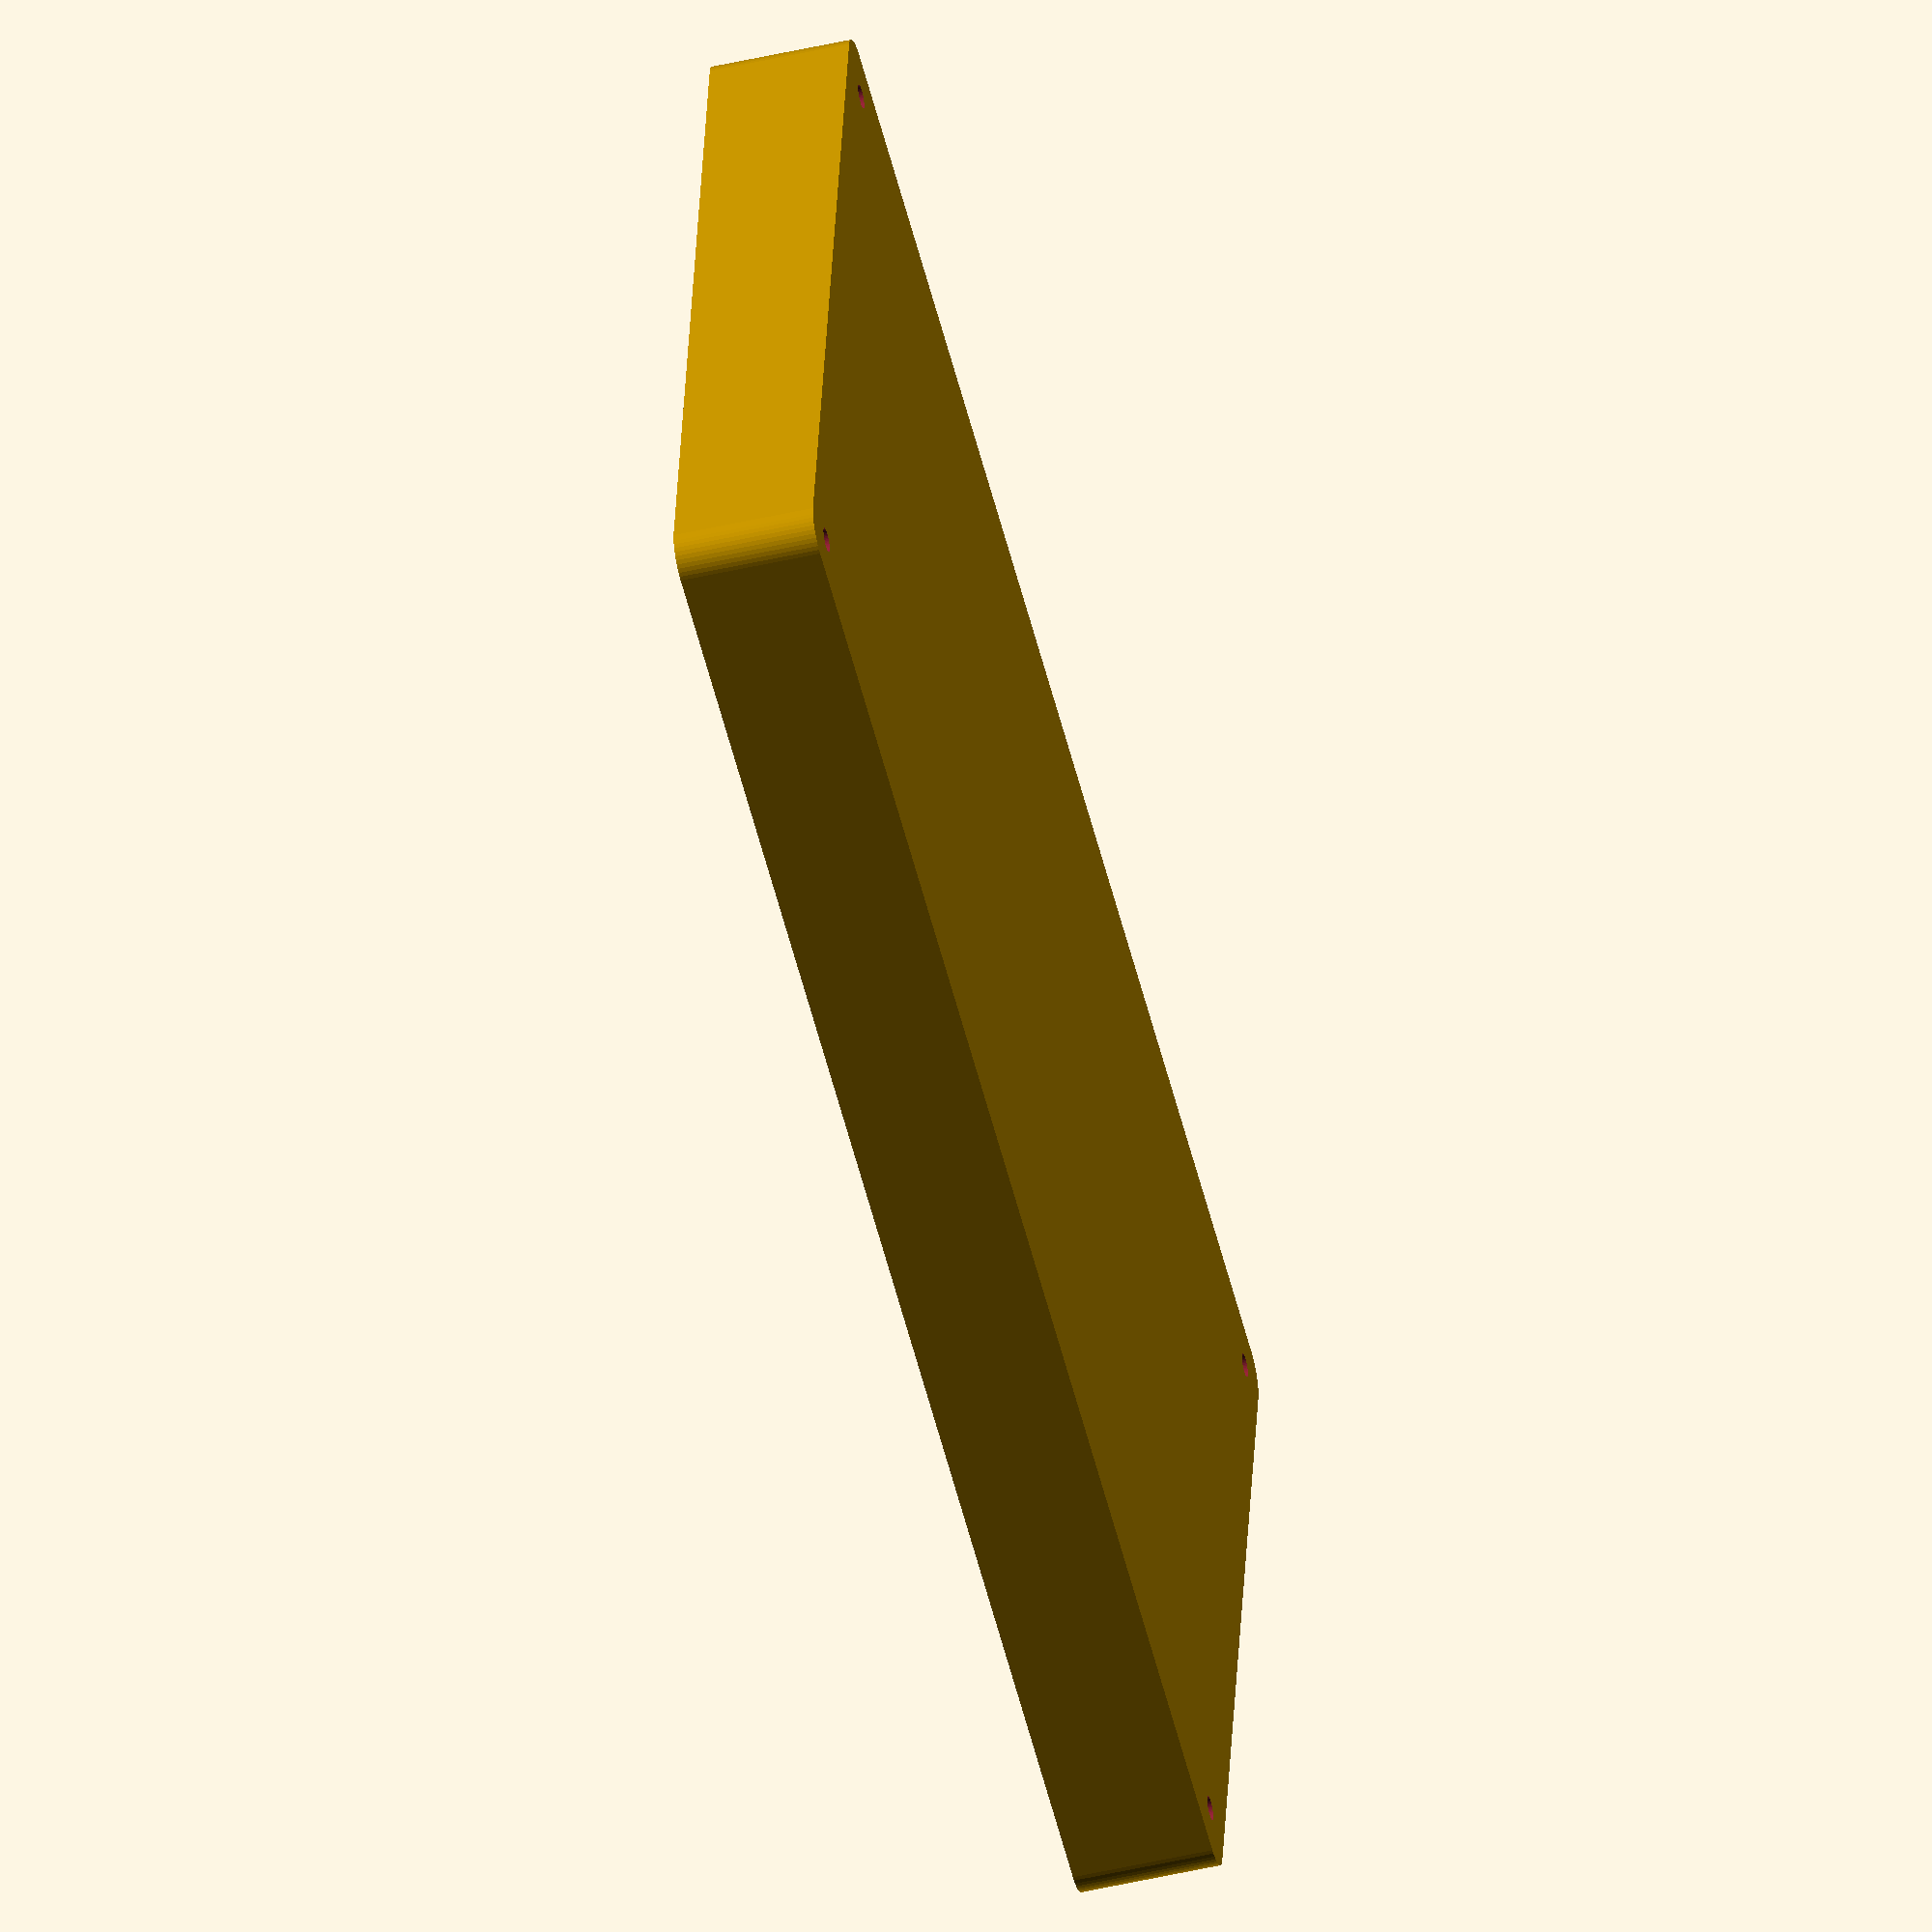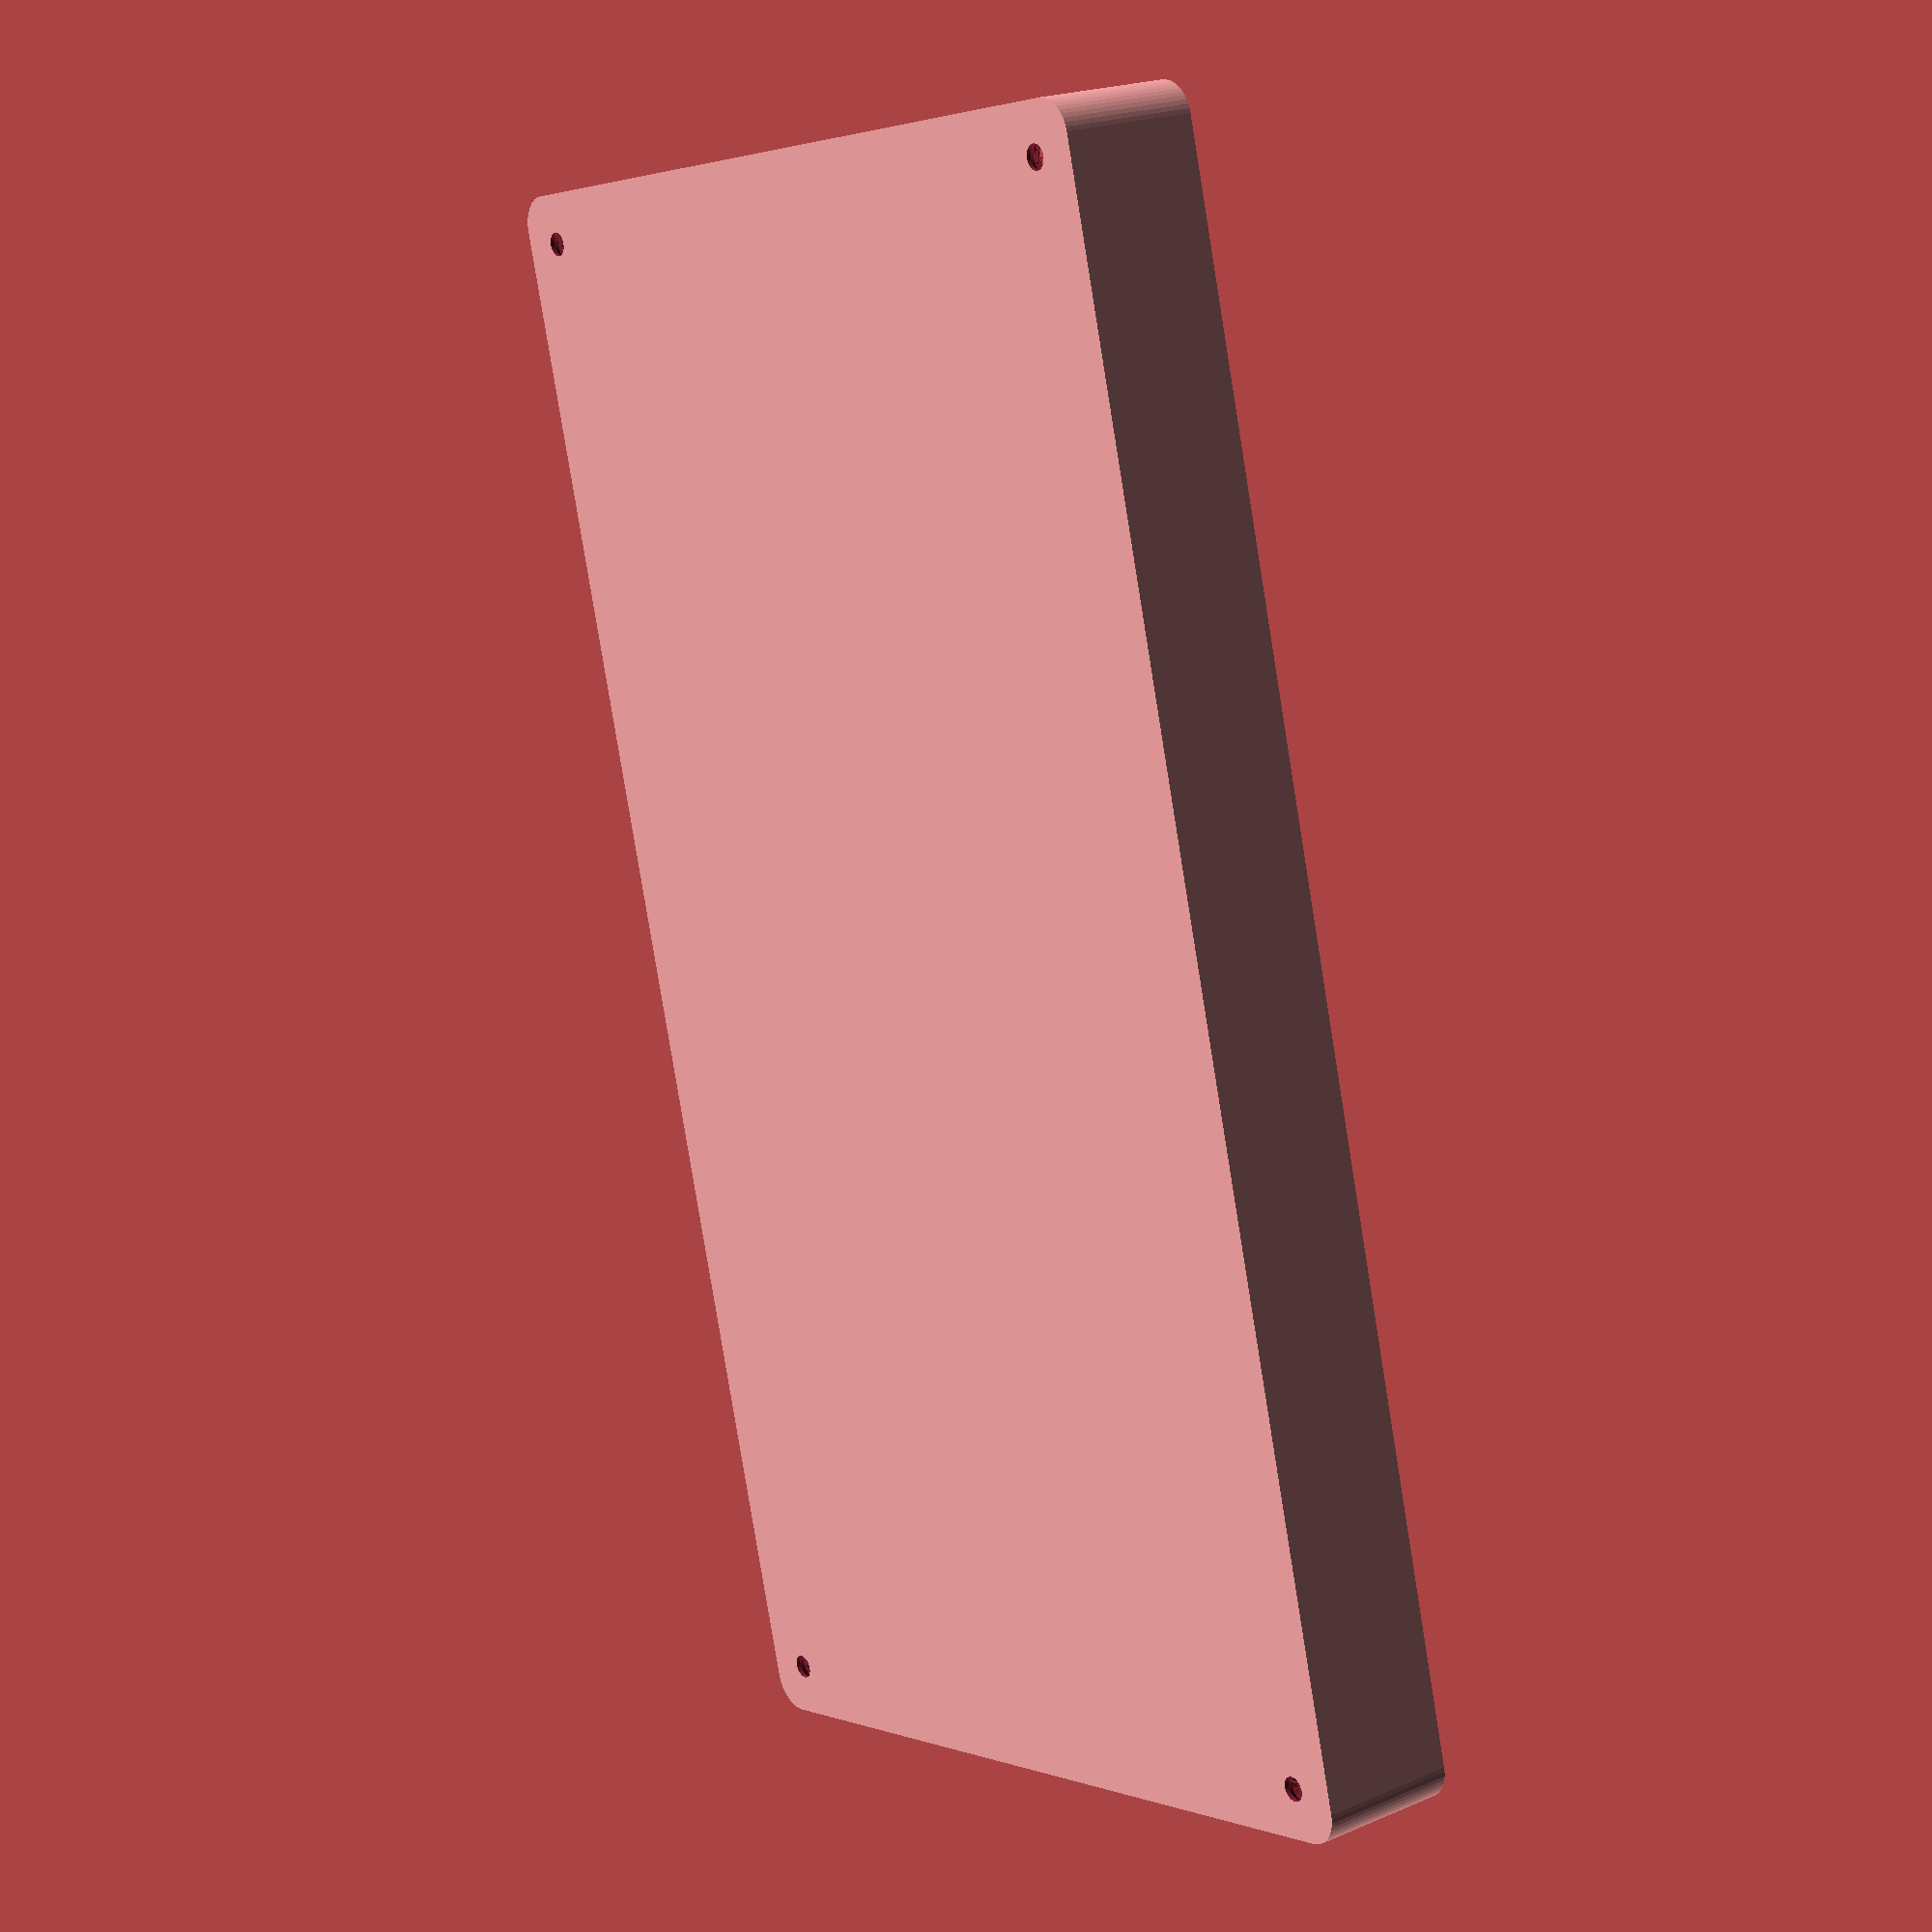
<openscad>
$fn = 50;


difference() {
	union() {
		hull() {
			translate(v = [-62.5000000000, 115.0000000000, 0]) {
				cylinder(h = 21, r = 5);
			}
			translate(v = [62.5000000000, 115.0000000000, 0]) {
				cylinder(h = 21, r = 5);
			}
			translate(v = [-62.5000000000, -115.0000000000, 0]) {
				cylinder(h = 21, r = 5);
			}
			translate(v = [62.5000000000, -115.0000000000, 0]) {
				cylinder(h = 21, r = 5);
			}
		}
	}
	union() {
		translate(v = [-60.0000000000, -112.5000000000, 2]) {
			rotate(a = [0, 0, 0]) {
				difference() {
					union() {
						translate(v = [0, 0, -6.0000000000]) {
							cylinder(h = 6, r = 1.5000000000);
						}
						translate(v = [0, 0, -6.0000000000]) {
							cylinder(h = 6, r = 1.8000000000);
						}
						translate(v = [0, 0, -1.7000000000]) {
							cylinder(h = 1.7000000000, r1 = 1.5000000000, r2 = 2.9000000000);
						}
						cylinder(h = 50, r = 2.9000000000);
						translate(v = [0, 0, -6.0000000000]) {
							cylinder(h = 6, r = 1.5000000000);
						}
					}
					union();
				}
			}
		}
		translate(v = [60.0000000000, -112.5000000000, 2]) {
			rotate(a = [0, 0, 0]) {
				difference() {
					union() {
						translate(v = [0, 0, -6.0000000000]) {
							cylinder(h = 6, r = 1.5000000000);
						}
						translate(v = [0, 0, -6.0000000000]) {
							cylinder(h = 6, r = 1.8000000000);
						}
						translate(v = [0, 0, -1.7000000000]) {
							cylinder(h = 1.7000000000, r1 = 1.5000000000, r2 = 2.9000000000);
						}
						cylinder(h = 50, r = 2.9000000000);
						translate(v = [0, 0, -6.0000000000]) {
							cylinder(h = 6, r = 1.5000000000);
						}
					}
					union();
				}
			}
		}
		translate(v = [-60.0000000000, 112.5000000000, 2]) {
			rotate(a = [0, 0, 0]) {
				difference() {
					union() {
						translate(v = [0, 0, -6.0000000000]) {
							cylinder(h = 6, r = 1.5000000000);
						}
						translate(v = [0, 0, -6.0000000000]) {
							cylinder(h = 6, r = 1.8000000000);
						}
						translate(v = [0, 0, -1.7000000000]) {
							cylinder(h = 1.7000000000, r1 = 1.5000000000, r2 = 2.9000000000);
						}
						cylinder(h = 50, r = 2.9000000000);
						translate(v = [0, 0, -6.0000000000]) {
							cylinder(h = 6, r = 1.5000000000);
						}
					}
					union();
				}
			}
		}
		translate(v = [60.0000000000, 112.5000000000, 2]) {
			rotate(a = [0, 0, 0]) {
				difference() {
					union() {
						translate(v = [0, 0, -6.0000000000]) {
							cylinder(h = 6, r = 1.5000000000);
						}
						translate(v = [0, 0, -6.0000000000]) {
							cylinder(h = 6, r = 1.8000000000);
						}
						translate(v = [0, 0, -1.7000000000]) {
							cylinder(h = 1.7000000000, r1 = 1.5000000000, r2 = 2.9000000000);
						}
						cylinder(h = 50, r = 2.9000000000);
						translate(v = [0, 0, -6.0000000000]) {
							cylinder(h = 6, r = 1.5000000000);
						}
					}
					union();
				}
			}
		}
		translate(v = [0, 0, 3]) {
			hull() {
				union() {
					translate(v = [-62.0000000000, 114.5000000000, 4]) {
						cylinder(h = 33, r = 4);
					}
					translate(v = [-62.0000000000, 114.5000000000, 4]) {
						sphere(r = 4);
					}
					translate(v = [-62.0000000000, 114.5000000000, 37]) {
						sphere(r = 4);
					}
				}
				union() {
					translate(v = [62.0000000000, 114.5000000000, 4]) {
						cylinder(h = 33, r = 4);
					}
					translate(v = [62.0000000000, 114.5000000000, 4]) {
						sphere(r = 4);
					}
					translate(v = [62.0000000000, 114.5000000000, 37]) {
						sphere(r = 4);
					}
				}
				union() {
					translate(v = [-62.0000000000, -114.5000000000, 4]) {
						cylinder(h = 33, r = 4);
					}
					translate(v = [-62.0000000000, -114.5000000000, 4]) {
						sphere(r = 4);
					}
					translate(v = [-62.0000000000, -114.5000000000, 37]) {
						sphere(r = 4);
					}
				}
				union() {
					translate(v = [62.0000000000, -114.5000000000, 4]) {
						cylinder(h = 33, r = 4);
					}
					translate(v = [62.0000000000, -114.5000000000, 4]) {
						sphere(r = 4);
					}
					translate(v = [62.0000000000, -114.5000000000, 37]) {
						sphere(r = 4);
					}
				}
			}
		}
	}
}
</openscad>
<views>
elev=48.1 azim=260.4 roll=104.6 proj=o view=solid
elev=159.3 azim=15.2 roll=307.7 proj=p view=solid
</views>
